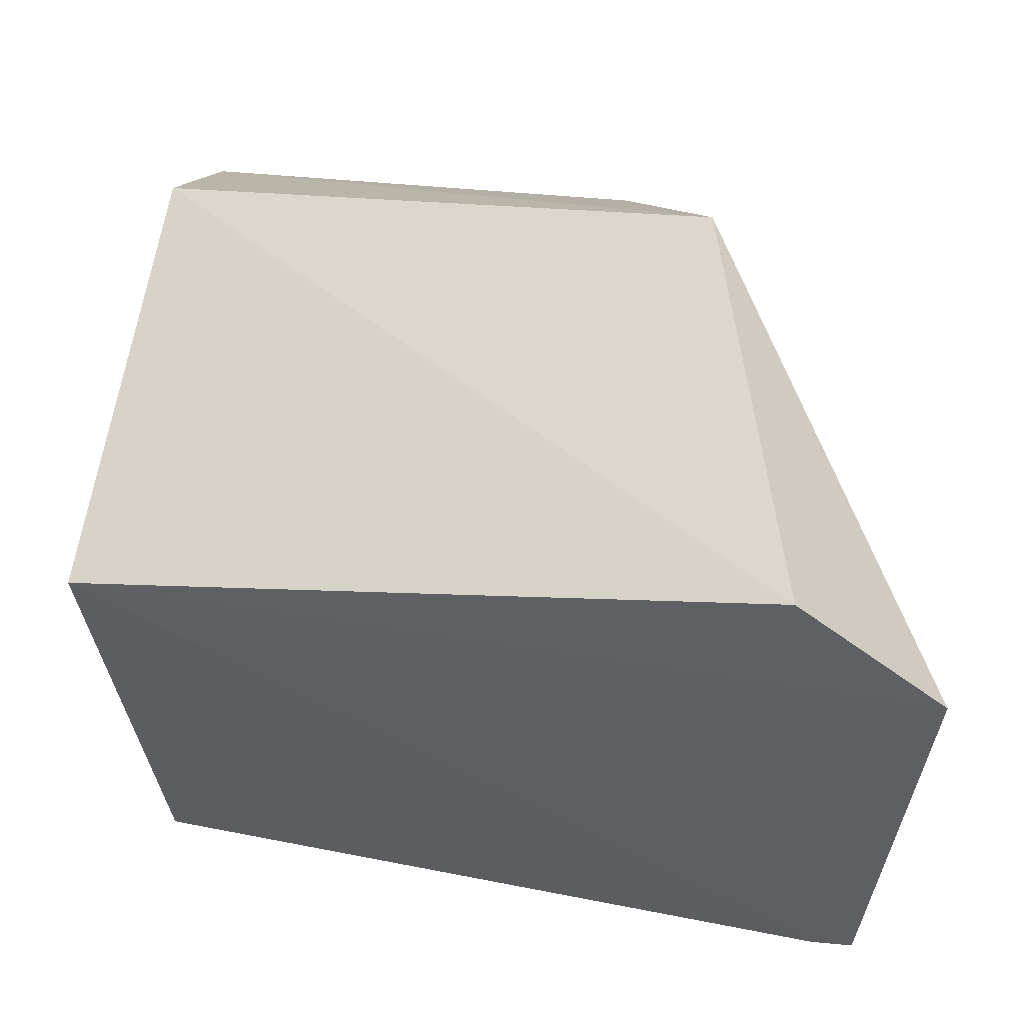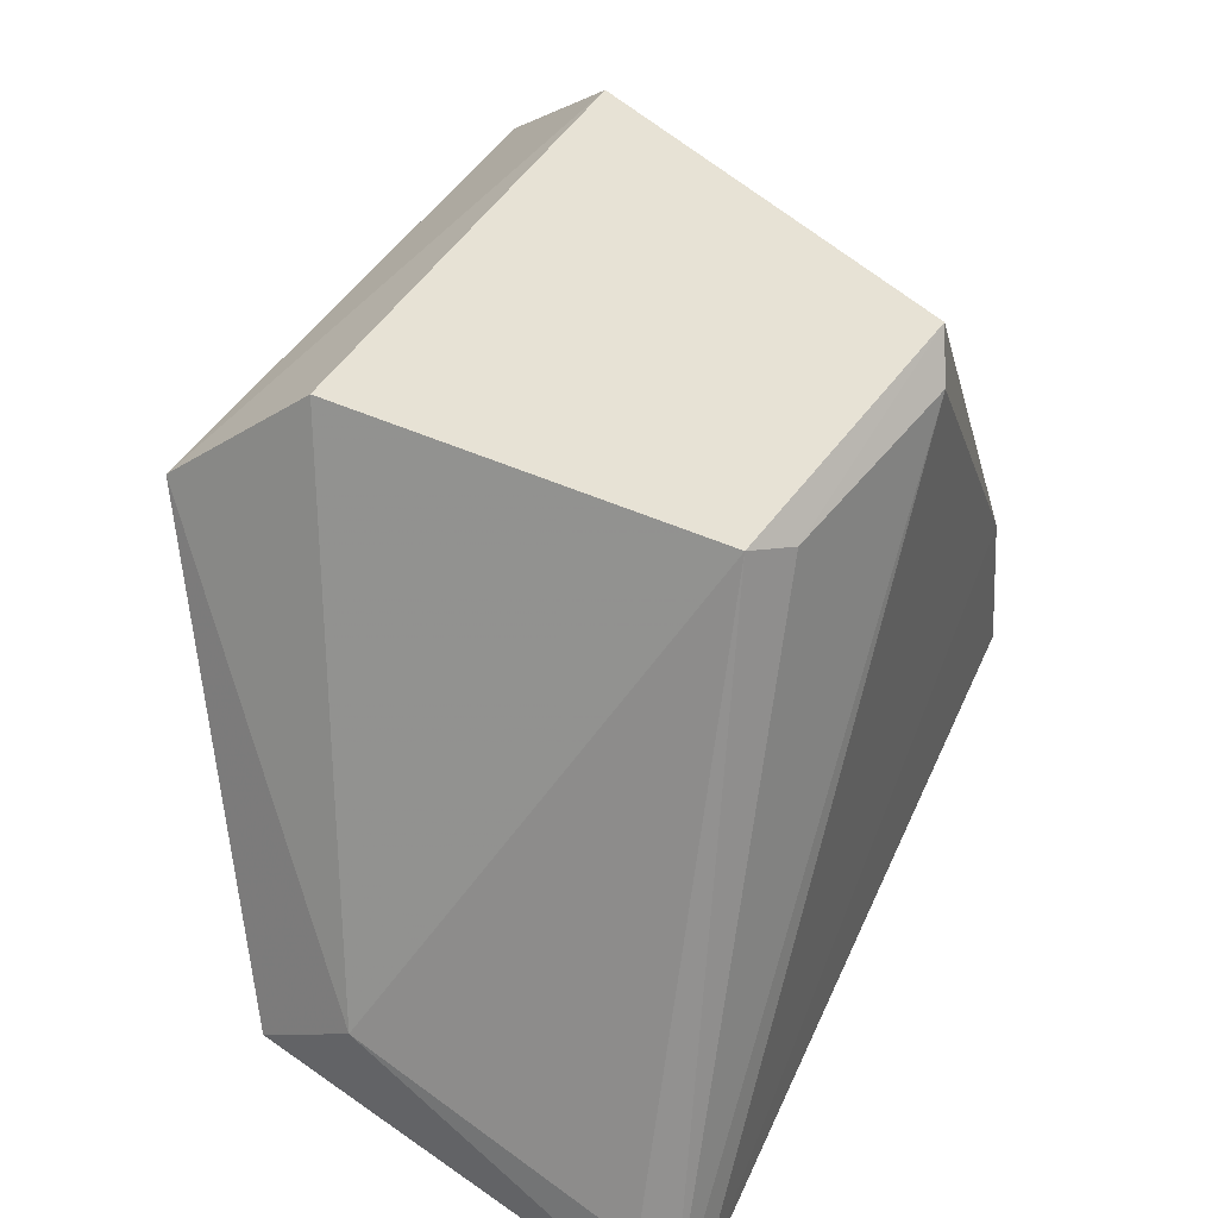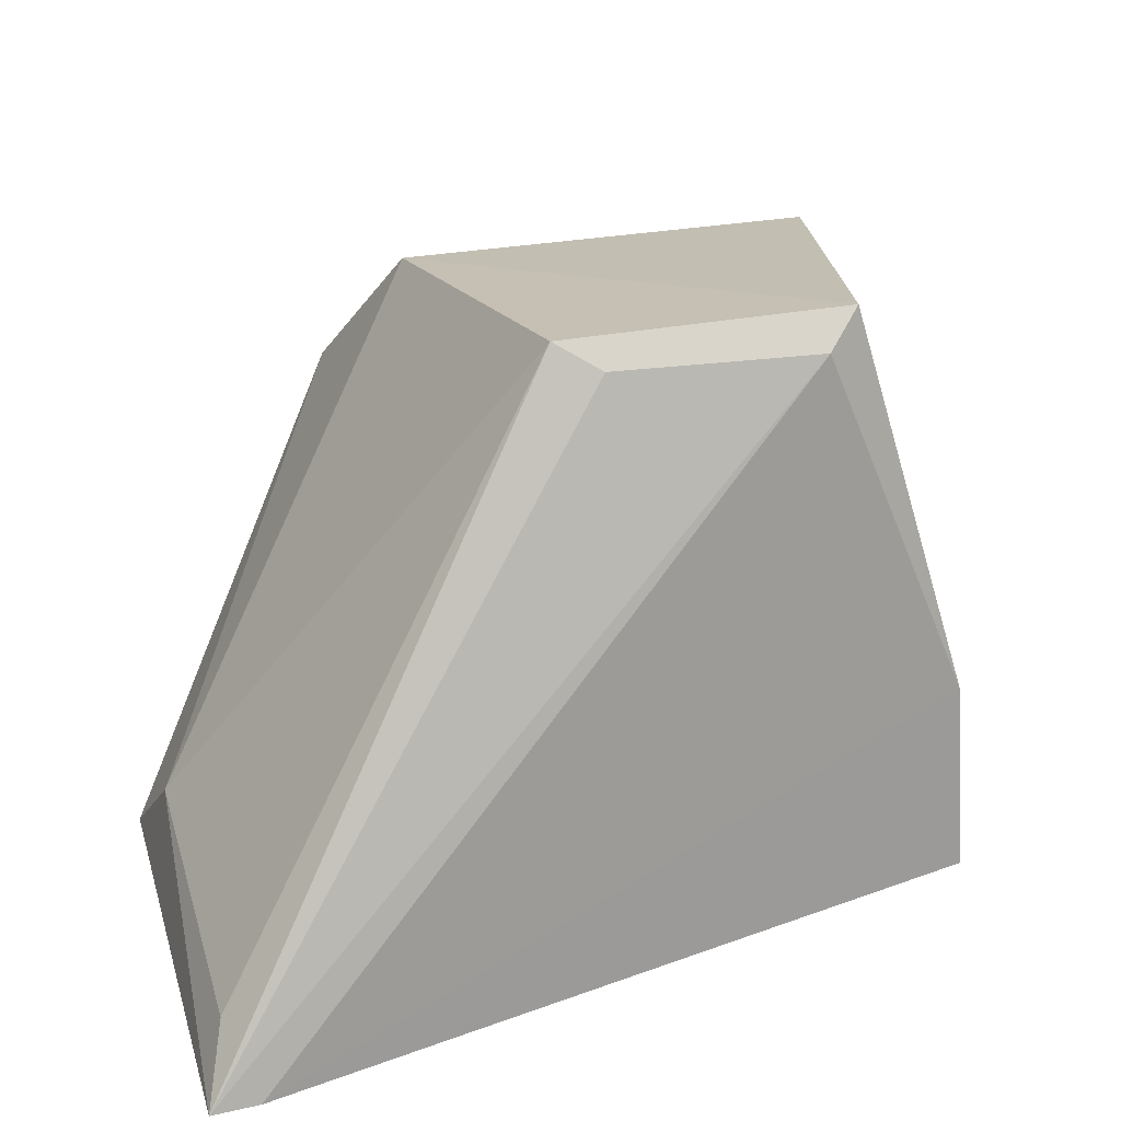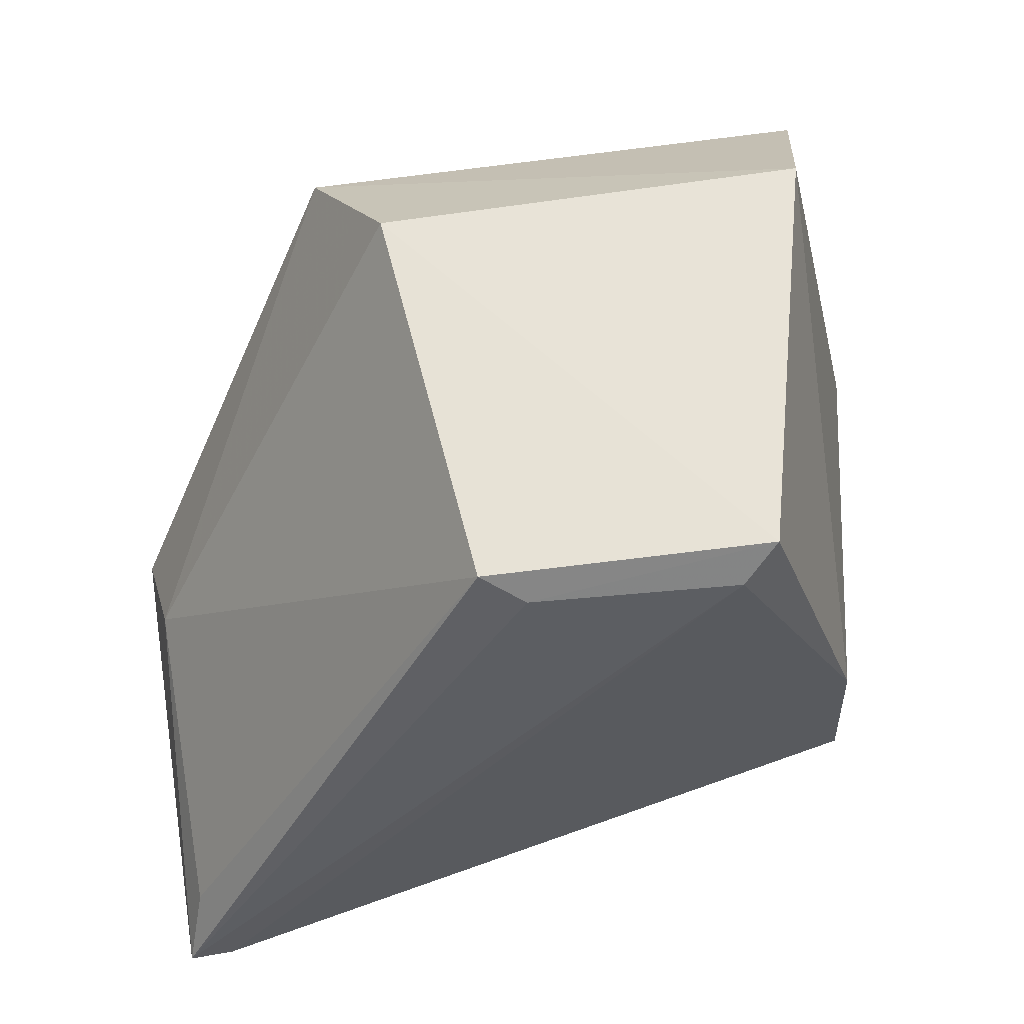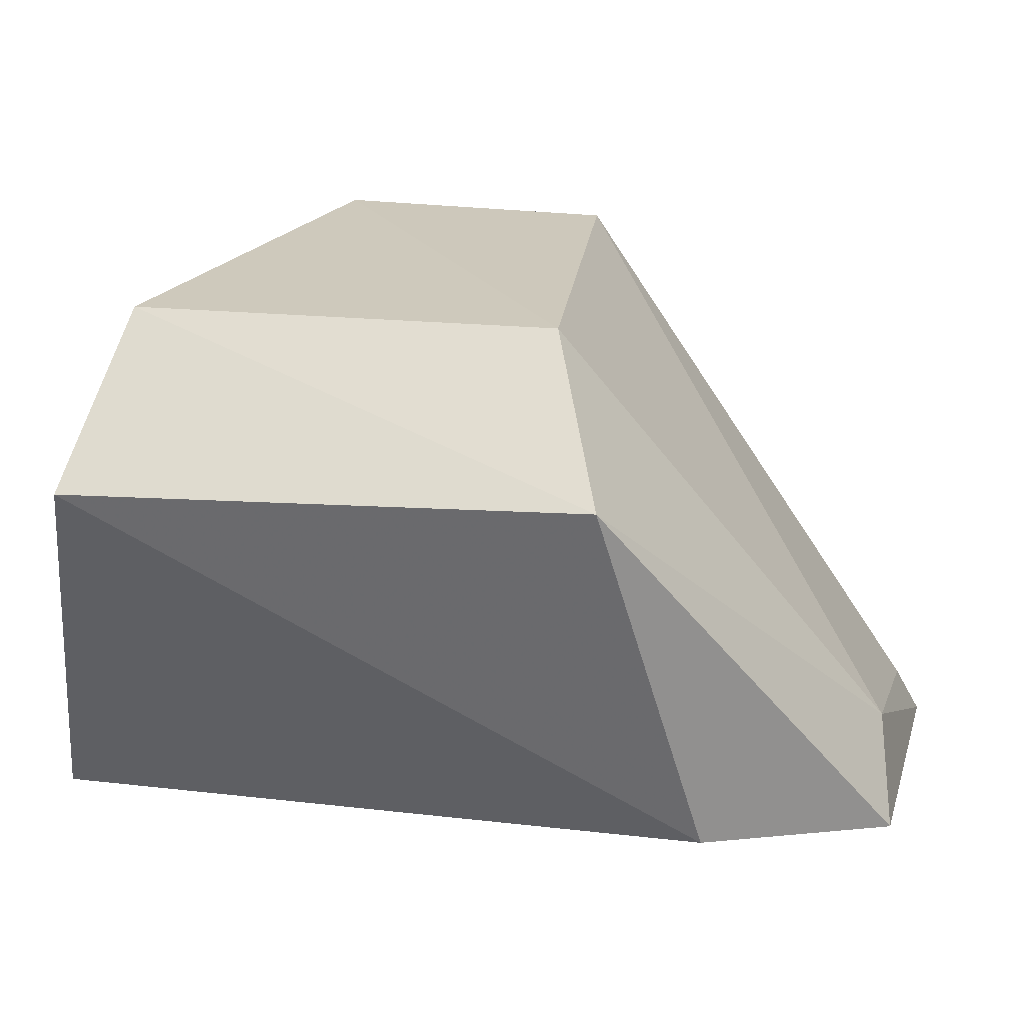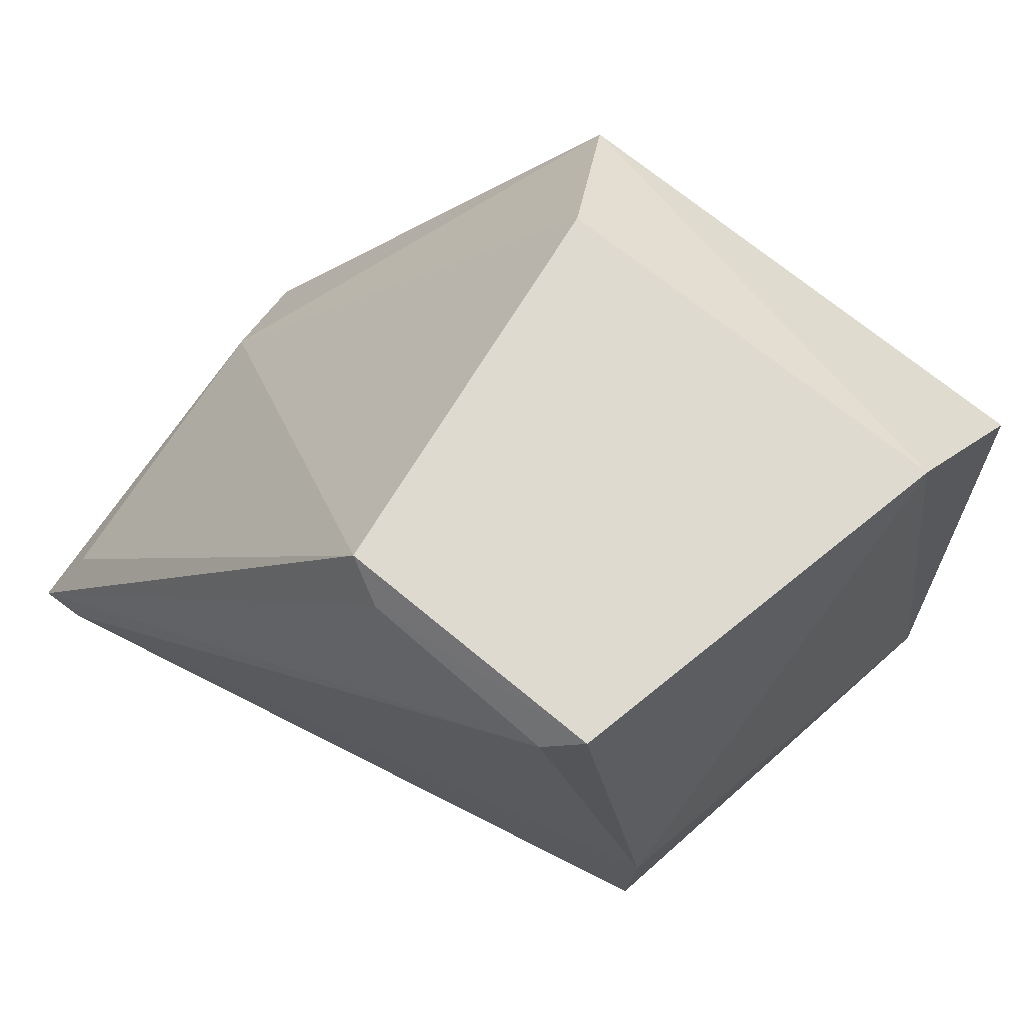
<metadata>
{"format":"obj","ext":"obj","renderer":"f3d","projection":"perspective","resolution":1024,"background":"white","views":[{"elev":-37.1,"azim":-3.4,"up":"+Y"},{"elev":56.3,"azim":127.3,"up":"+Y"},{"elev":26.2,"azim":166.3,"up":"+Y"},{"elev":69.3,"azim":173.6,"up":"+Y"},{"elev":13.9,"azim":14.9,"up":"+Y"},{"elev":78.7,"azim":-140.8,"up":"+Y"}]}
</metadata>
<code>
v 0.005989 0.02776 0.02205
v 0.01238 0.01795 0.01483
v 0.002805 0.03303 0.008251
v -0.003572 0.03241 0.007547
v -0.009413 0.01845 0.01833
v 0.01199 0.01733 0.002887
v -0.006719 0.03165 0.01906
v 0.01182 0.02022 0.01239
v 0.007964 0.01844 0.01846
v 0.001679 0.03241 0.007679
v -0.007511 0.01848 0.006987
v 0.00425 0.03151 0.01874
v -0.004449 0.03327 0.008253
v -0.007487 0.02751 0.02253
v 0.01146 0.01892 0.004327
v 0.01079 0.01738 0.002949
v -0.007311 0.02331 0.007415
f 6 2 5
f 8 1 2
f 8 2 6
f 9 5 2
f 9 2 1
f 10 6 4
f 10 3 6
f 12 7 1
f 12 8 3
f 12 1 8
f 13 10 4
f 13 3 10
f 13 12 3
f 13 7 12
f 14 7 5
f 14 1 7
f 14 9 1
f 14 5 9
f 15 8 6
f 15 6 3
f 15 3 8
f 16 6 5
f 16 5 11
f 16 4 6
f 17 11 5
f 17 5 7
f 17 7 13
f 17 13 4
f 17 16 11
f 17 4 16

</code>
